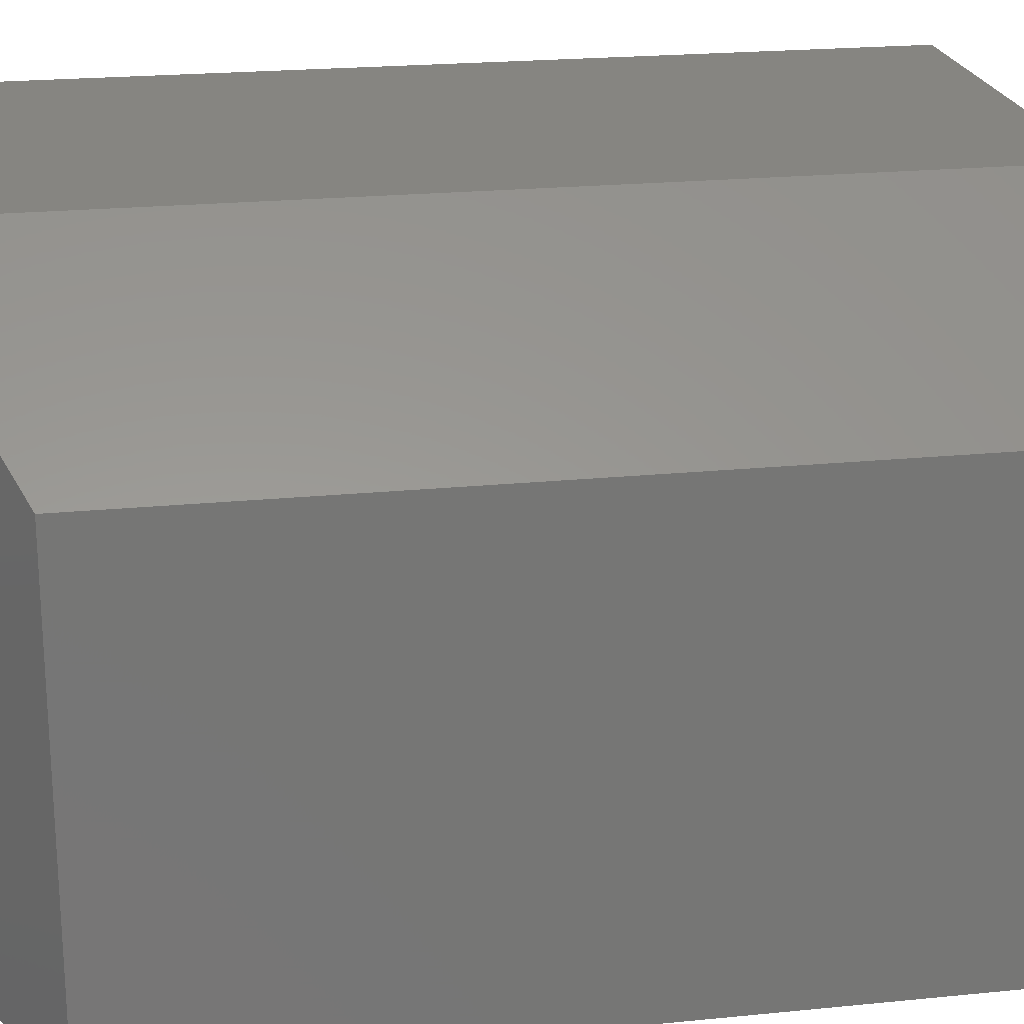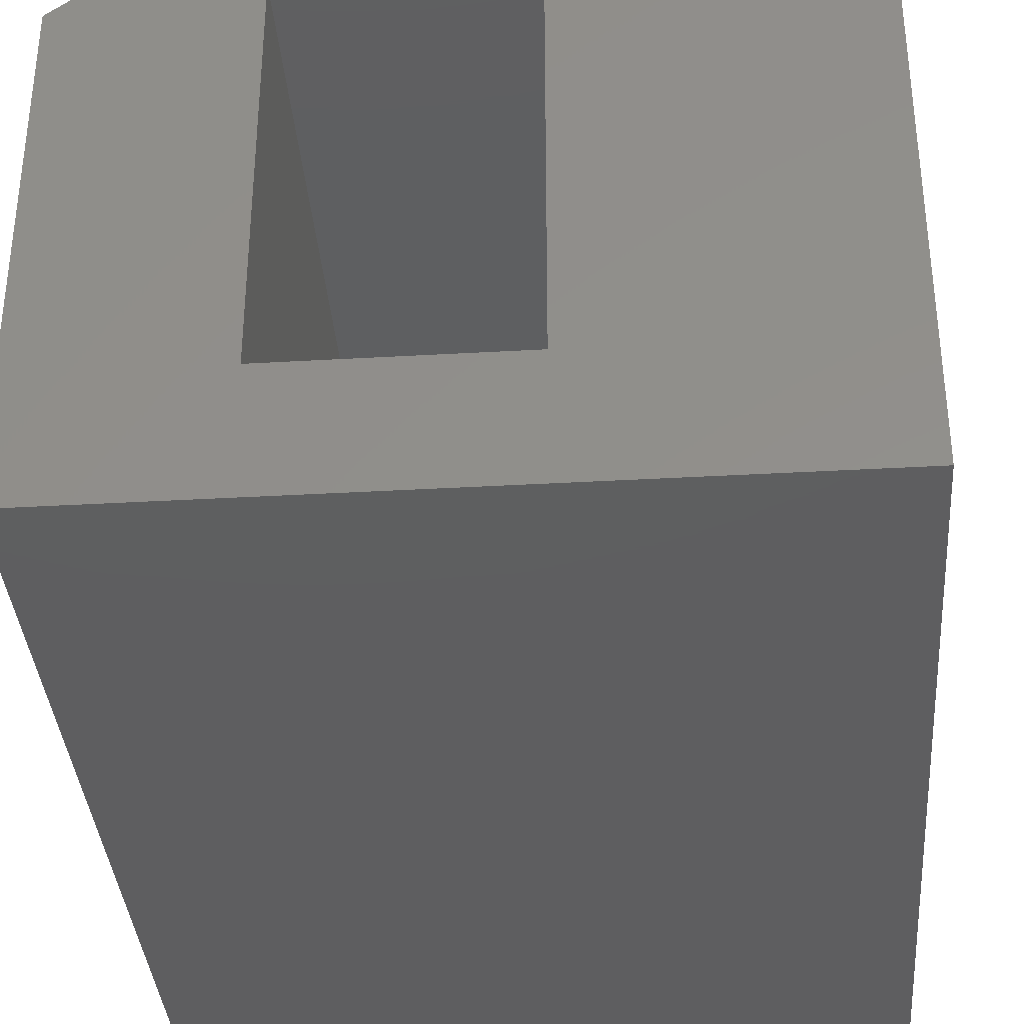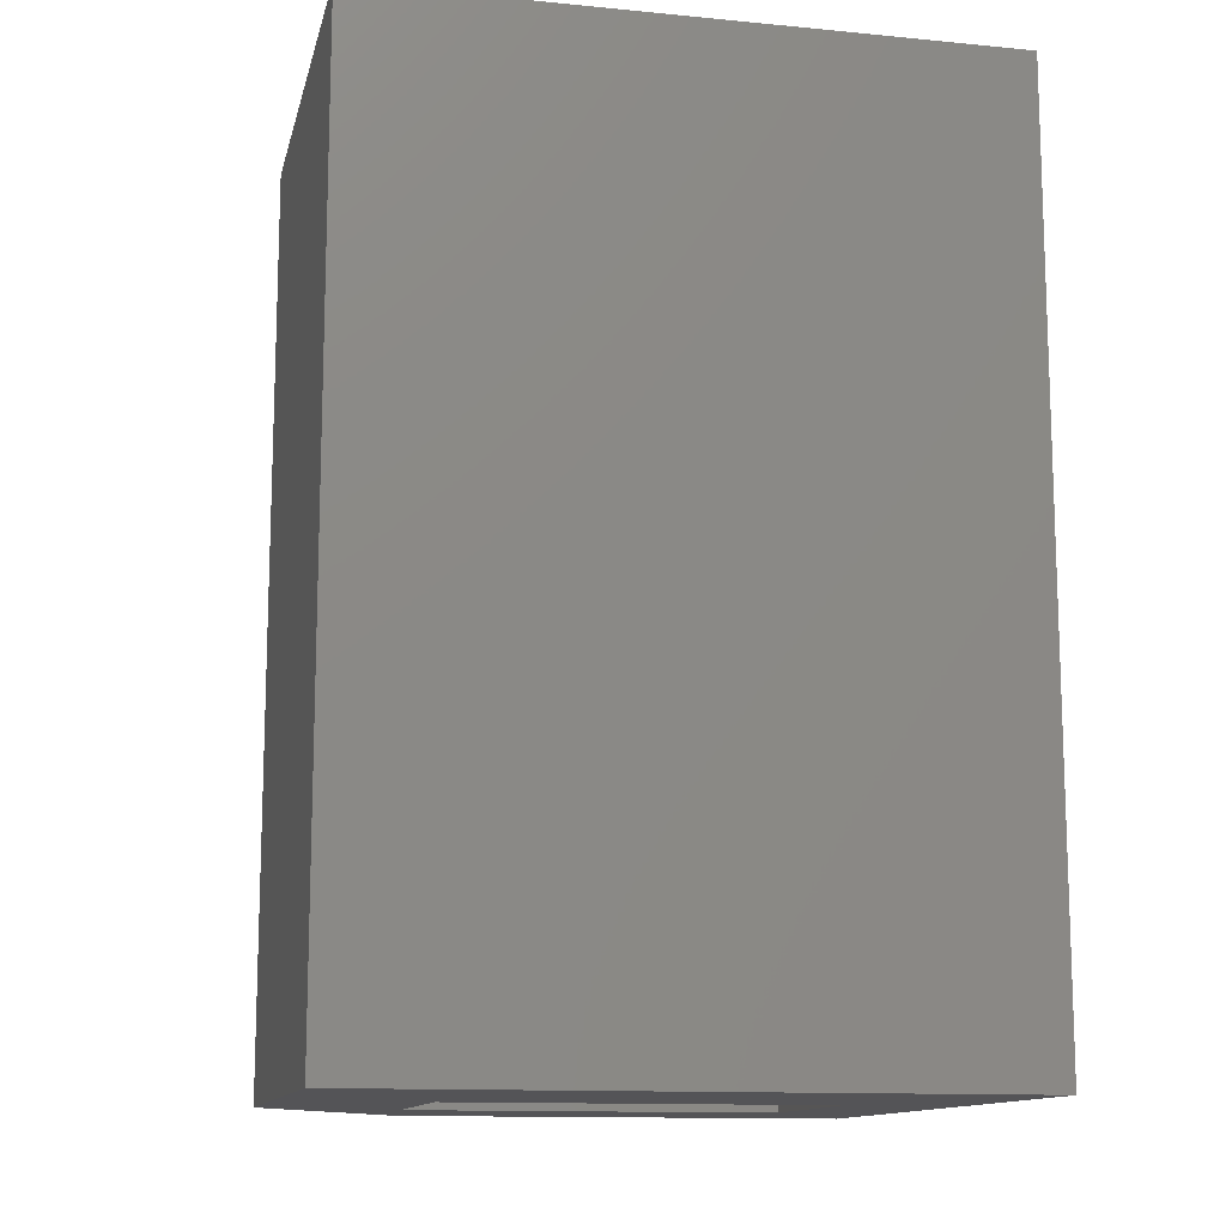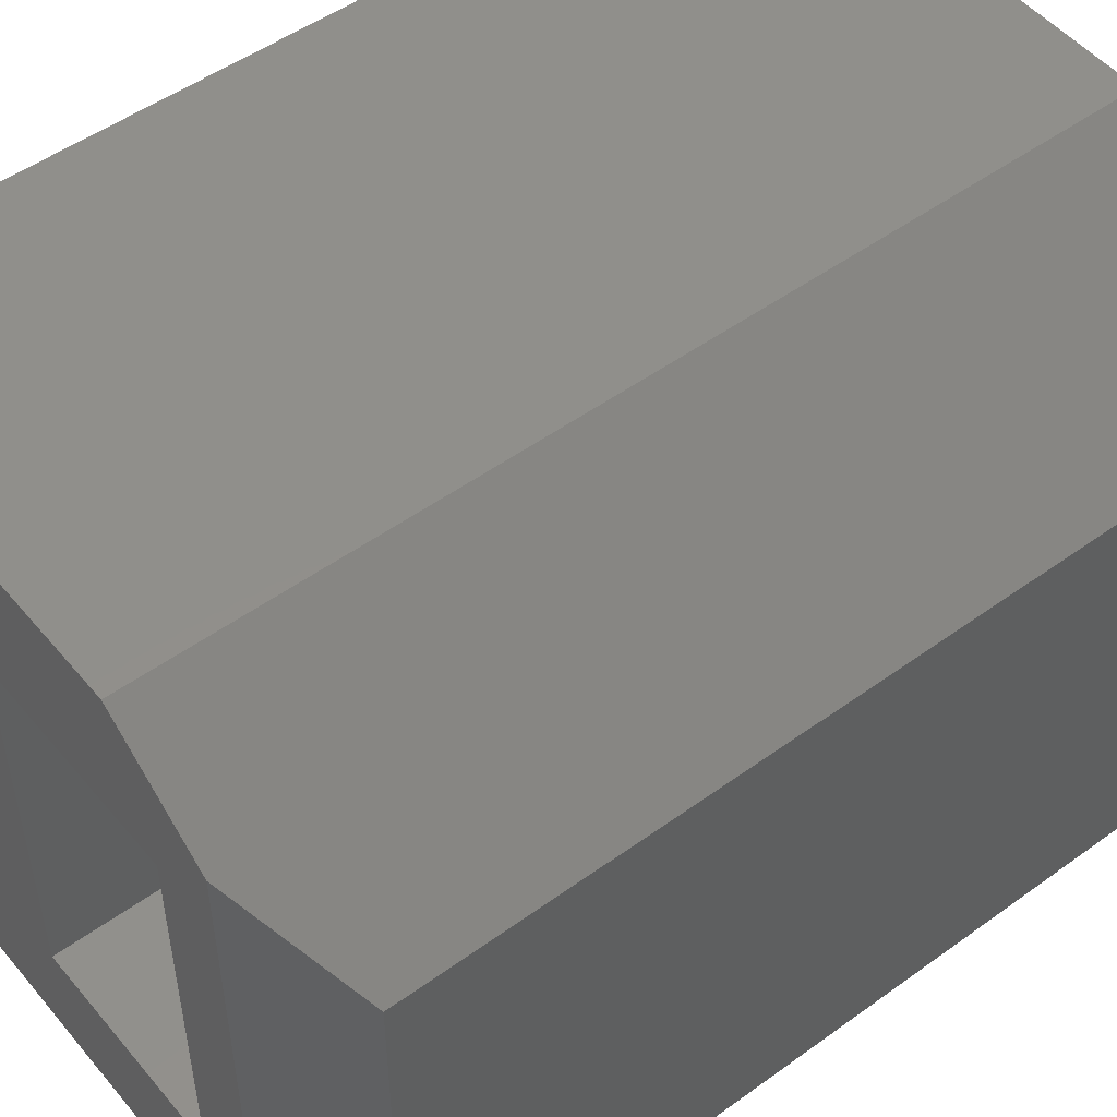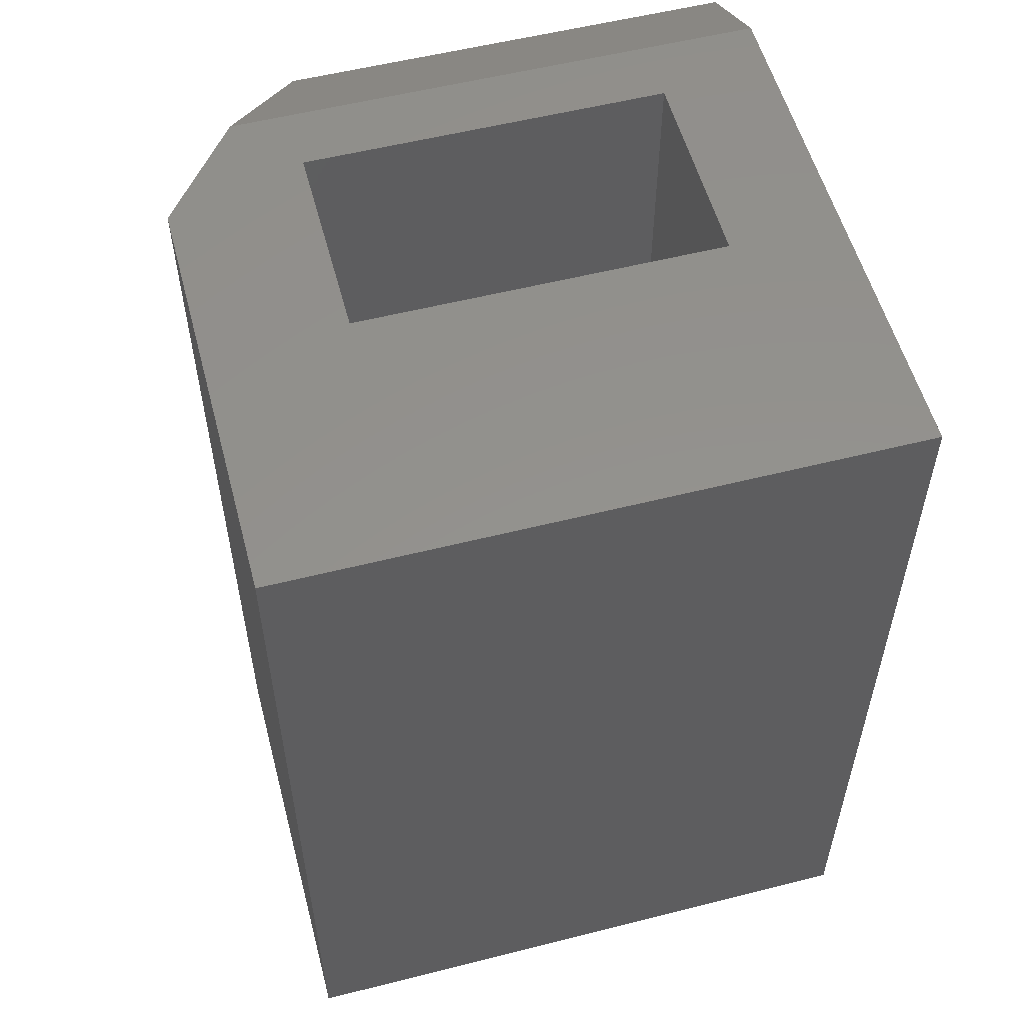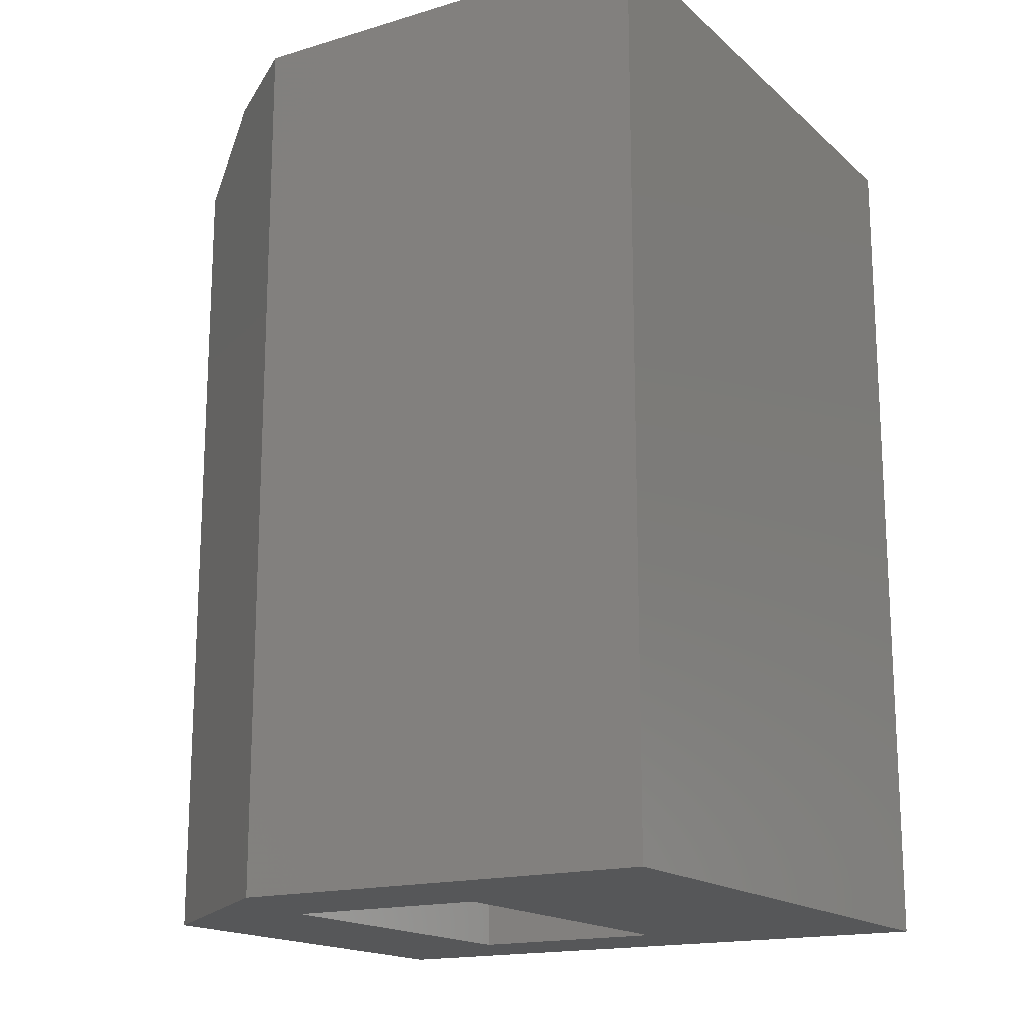
<metadata>
{"format":"stl","ext":"stl","renderer":"f3d","projection":"perspective","resolution":1024,"background":"white","views":[{"elev":21.5,"azim":-100.1,"up":"+Z"},{"elev":-36.2,"azim":4.3,"up":"+Z"},{"elev":-12.6,"azim":77.3,"up":"+Y"},{"elev":50.5,"azim":-128.4,"up":"+Z"},{"elev":55.5,"azim":75.1,"up":"+Y"},{"elev":-16.8,"azim":31.1,"up":"+Y"}]}
</metadata>
<code>
# stl→obj: 20 verts, 40 faces
v 0.1406 -0.75 0.09375
v 0.3138 -0.75 0.09375
v 0.1406 0 0.09375
v 0.3138 0 0.09375
v 0.3138 -0.75 0.3984
v 0.3138 0 0.3984
v 0.1406 -0.75 0.3984
v 0.1406 0 0.3984
v 0.1719 -0.75 0.5145
v 0.5312 -0.75 0.5145
v 0.5312 -0.75 -3.253e-17
v 0 -0.75 0
v 2.337e-17 -0.75 0.3817
v 0.1719 0 0.5145
v 0.08594 3.323e-18 0.4481
v 0.08594 0 -5.262e-18
v 0.5312 0 -3.253e-17
v 0.5312 0 0.5145
v 2.337e-17 -0.04688 0.3817
v 0 -0.04688 0
f 1 2 3
f 3 2 4
f 2 5 4
f 4 5 6
f 5 7 6
f 6 7 8
f 7 1 8
f 8 1 3
f 9 7 10
f 10 7 5
f 10 5 11
f 11 5 2
f 11 2 12
f 12 2 1
f 12 1 13
f 13 1 7
f 13 7 9
f 14 8 15
f 15 8 3
f 15 3 16
f 16 3 4
f 16 4 17
f 17 4 6
f 17 6 18
f 18 6 8
f 18 8 14
f 19 15 20
f 20 15 16
f 19 20 13
f 13 20 12
f 18 14 10
f 10 14 9
f 15 19 14
f 14 19 13
f 14 13 9
f 11 12 17
f 17 12 20
f 17 20 16
f 17 18 11
f 11 18 10

</code>
